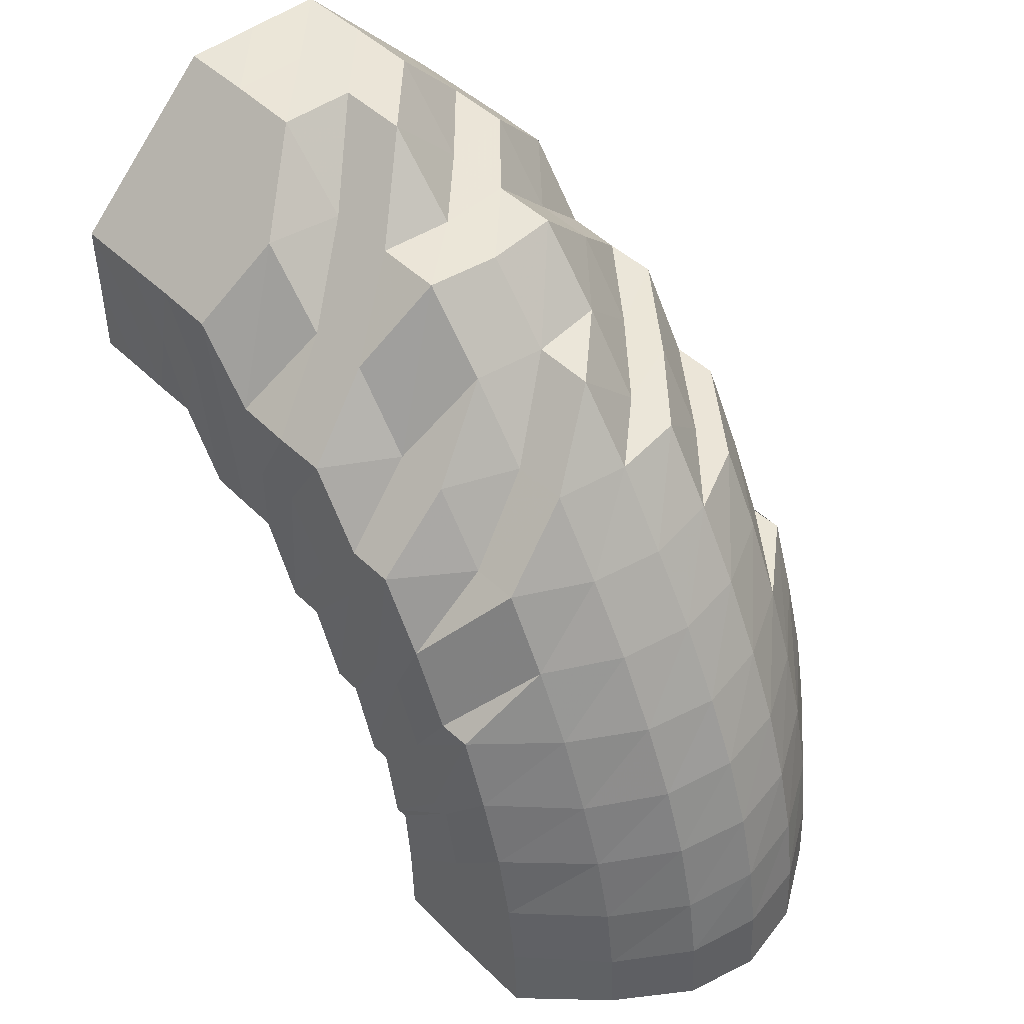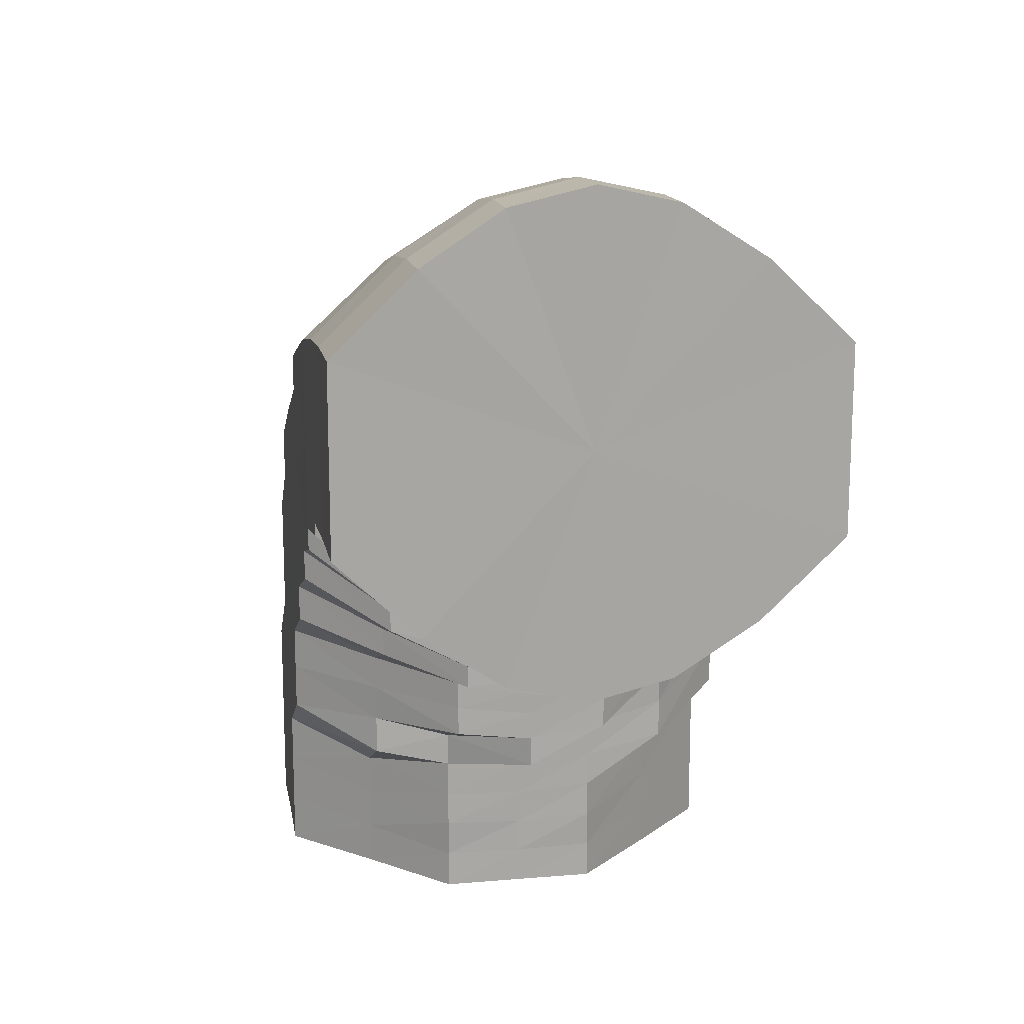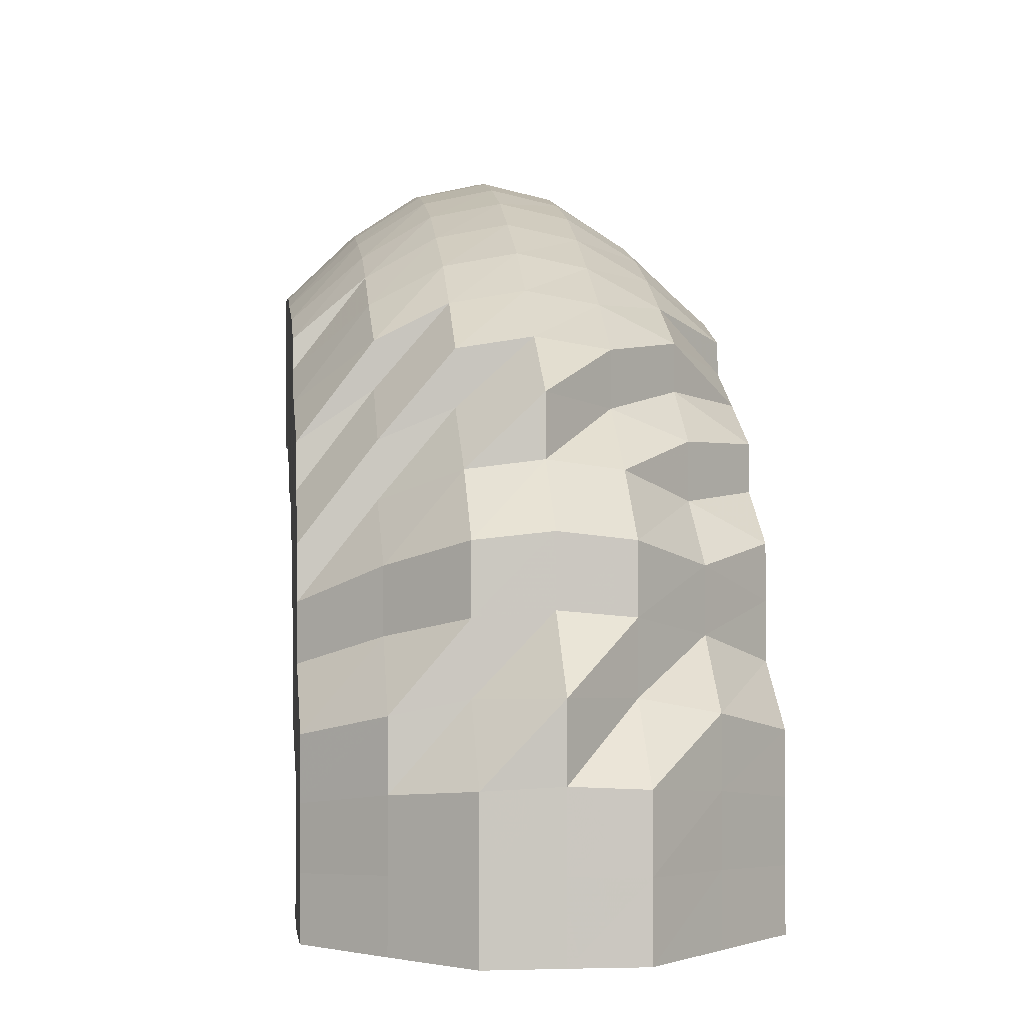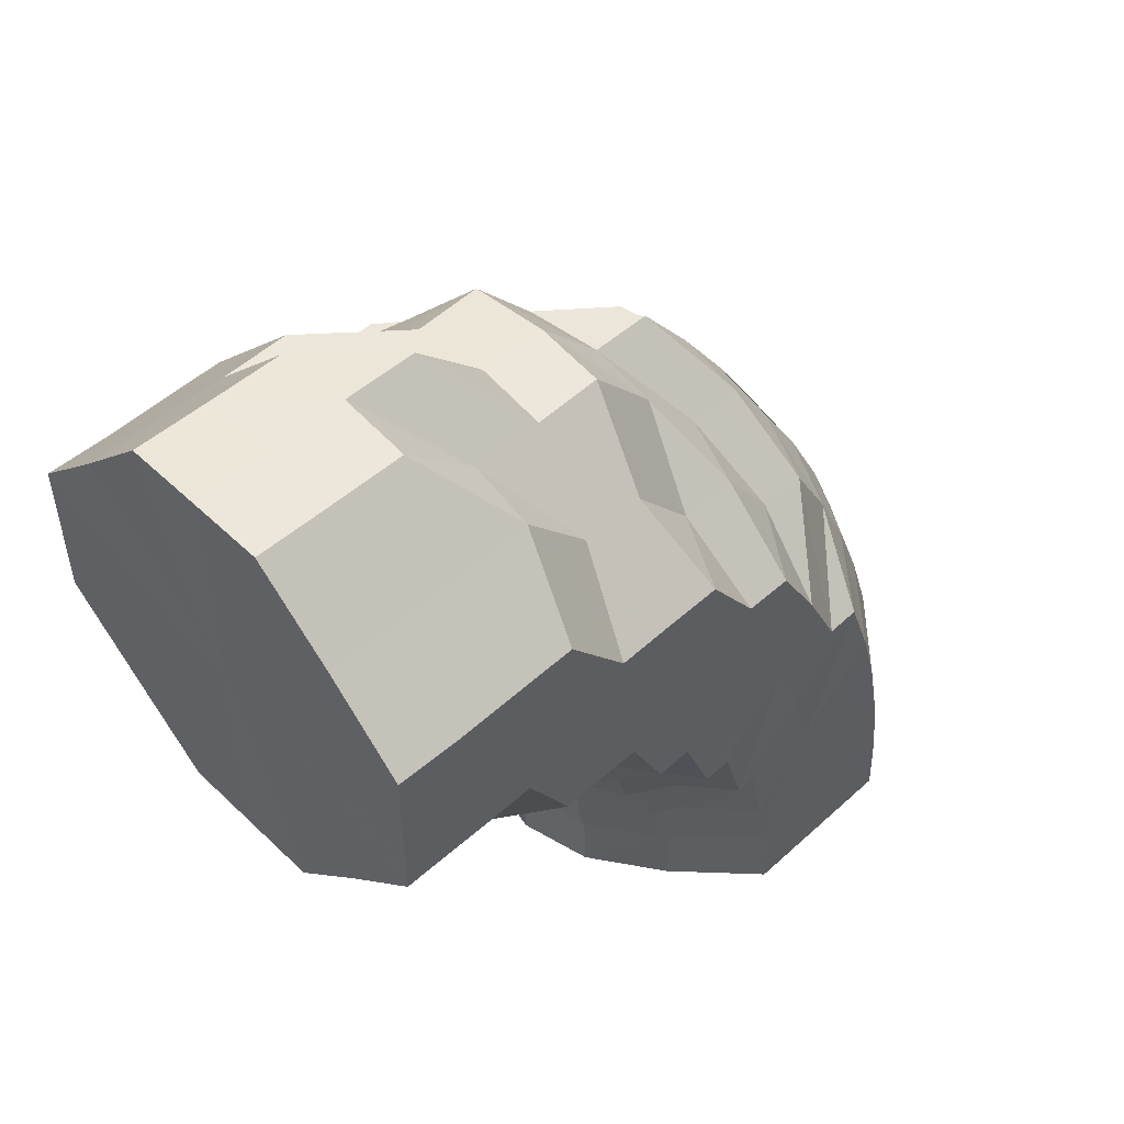
<metadata>
{"format":"obj","ext":"obj","renderer":"f3d","projection":"perspective","resolution":1024,"background":"white","views":[{"elev":46.0,"azim":-41.9,"up":"+Y"},{"elev":16.3,"azim":-9.7,"up":"+Z"},{"elev":-1.0,"azim":173.3,"up":"+Z"},{"elev":50.9,"azim":-134.4,"up":"+Y"}]}
</metadata>
<code>
o 17064
v 2203 1871 8.954
v 2203 1871 8.965
v 2203 1871 8.954
v 2203 1871 8.964
v 2203 1871 8.954
v 2203 1871 8.954
v 2203 1871 8.964
v 2203 1871 8.954
v 2203 1871 8.954
v 2203 1871 8.975
v 2203 1871 8.974
v 2203 1871 8.973
v 2203 1871 8.974
v 2203 1871 8.985
v 2203 1871 8.964
v 2203 1871 8.954
v 2203 1871 8.954
v 2203 1871 8.984
v 2203 1871 8.973
v 2203 1871 8.982
v 2203 1871 8.964
v 2203 1871 8.954
v 2203 1871 8.954
v 2203 1871 8.971
v 2203 1871 8.98
v 2203 1871 8.963
v 2203 1871 8.954
v 2203 1871 8.954
v 2203 1871 8.969
v 2203 1871 8.976
v 2203 1871 8.962
v 2203 1871 8.954
v 2203 1871 8.954
v 2203 1871 8.967
v 2203 1871 8.973
v 2203 1871 8.96
v 2203 1871 8.954
v 2203 1871 8.954
v 2203 1871 8.965
v 2203 1871 8.97
v 2203 1871 8.96
v 2203 1871 8.954
v 2203 1871 8.954
v 2203 1871 8.964
v 2203 1871 8.968
v 2203 1871 8.959
v 2203 1871 8.954
v 2203 1871 8.954
v 2203 1871 8.963
v 2203 1871 8.967
v 2203 1871 8.959
v 2203 1871 8.954
v 2203 1871 8.954
v 2203 1871 8.964
v 2203 1871 8.968
v 2203 1871 8.959
v 2203 1871 8.954
v 2203 1871 8.954
v 2203 1871 8.965
v 2203 1871 8.97
v 2203 1871 8.96
v 2203 1871 8.954
v 2203 1871 8.954
v 2203 1871 8.967
v 2203 1871 8.973
v 2203 1871 8.96
v 2203 1871 8.954
v 2203 1871 8.954
v 2203 1871 8.969
v 2203 1871 8.976
v 2203 1871 8.962
v 2203 1871 8.954
v 2203 1871 8.954
v 2203 1871 8.963
v 2203 1871 8.954
v 2203 1871 8.954
v 2203 1871 8.971
v 2203 1871 8.98
v 2203 1871 8.982
v 2203 1871 8.984
v 2203 1871 8.994
v 2203 1871 8.995
v 2203 1871 8.991
v 2203 1871 8.988
v 2203 1871 9.003
v 2203 1871 8.994
v 2203 1871 9.004
v 2203 1871 9.003
v 2203 1871 8.991
v 2203 1871 9
v 2203 1871 8.988
v 2203 1871 8.995
v 2203 1871 8.983
v 2203 1871 8.99
v 2203 1871 8.979
v 2203 1871 8.985
v 2203 1871 8.975
v 2203 1871 8.98
v 2203 1871 8.973
v 2203 1871 8.977
v 2203 1871 8.972
v 2203 1871 8.976
v 2203 1871 8.973
v 2203 1871 8.977
v 2203 1871 8.975
v 2203 1871 8.98
v 2203 1871 8.979
v 2203 1871 8.985
v 2203 1871 8.983
v 2203 1871 8.99
v 2203 1871 8.995
v 2203 1871 8.995
v 2203 1871 9.003
v 2203 1871 9
v 2203 1871 9.008
v 2203 1871 9.012
v 2203 1871 9.003
v 2203 1871 8.995
v 2203 1871 9.013
v 2203 1871 9.02
v 2203 1871 9.012
v 2203 1871 9.021
v 2203 1871 9.02
v 2203 1871 9.008
v 2203 1871 9.016
v 2203 1871 9.003
v 2203 1871 9.01
v 2203 1871 8.996
v 2203 1871 9.002
v 2203 1871 8.99
v 2203 1871 8.995
v 2203 1871 8.985
v 2203 1871 8.989
v 2203 1871 8.981
v 2203 1871 8.985
v 2203 1871 8.98
v 2203 1871 8.983
v 2203 1871 8.981
v 2203 1871 8.985
v 2203 1871 8.985
v 2203 1871 8.989
v 2203 1871 8.995
v 2203 1871 9
v 2203 1871 8.995
v 2203 1871 8.99
v 2203 1871 9.002
v 2203 1871 8.996
v 2203 1871 9.003
v 2203 1871 9.01
v 2203 1871 9.01
v 2203 1871 9.016
v 2203 1871 9.008
v 2203 1871 9.016
v 2203 1871 9
v 2203 1871 8.995
v 2203 1871 9.016
v 2203 1871 9.023
v 2203 1871 9.028
v 2203 1871 9.016
v 2203 1871 9.01
v 2203 1871 9.029
v 2203 1871 9.034
v 2203 1871 9.028
v 2203 1871 9.036
v 2203 1871 9.034
v 2203 1871 9.023
v 2203 1871 9.029
v 2203 1871 9.016
v 2203 1871 9.022
v 2203 1871 9.008
v 2203 1871 9.013
v 2203 1871 9
v 2203 1871 9.004
v 2203 1871 8.993
v 2203 1871 8.996
v 2203 1871 8.988
v 2203 1871 8.991
v 2203 1871 8.987
v 2203 1871 8.99
v 2203 1871 8.988
v 2203 1871 8.991
v 2203 1871 8.993
v 2203 1871 9
v 2203 1871 8.996
v 2203 1871 9.004
v 2203 1871 9.013
v 2203 1871 9.004
v 2203 1871 9.008
v 2203 1871 9.017
v 2203 1871 9.008
v 2203 1871 9.004
v 2203 1871 9.022
v 2203 1871 9.027
v 2203 1871 9.029
v 2203 1871 9.035
v 2203 1871 9.04
v 2203 1871 9.042
v 2203 1871 9.046
v 2203 1871 9.04
v 2203 1871 9.031
v 2203 1871 9.048
v 2203 1871 9.05
v 2203 1871 9.04
v 2203 1871 9.046
v 2203 1871 9.052
v 2203 1871 9.05
v 2203 1871 9.035
v 2203 1871 9.04
v 2203 1871 9.044
v 2203 1871 9.027
v 2203 1871 9.031
v 2203 1871 9.035
v 2203 1871 9.017
v 2203 1871 9.021
v 2203 1871 9.024
v 2203 1871 9.008
v 2203 1871 9.011
v 2203 1871 9.014
v 2203 1871 9.002
v 2203 1871 9
v 2203 1871 9.005
v 2203 1871 8.997
v 2203 1871 9.002
v 2203 1871 8.999
v 2203 1871 8.994
v 2203 1871 8.997
v 2203 1871 9
v 2203 1871 9.006
v 2203 1871 8.998
v 2203 1871 9
v 2203 1871 8.997
v 2203 1871 9.002
v 2203 1871 8.999
v 2203 1871 9.001
v 2203 1871 9.001
v 2203 1871 8.998
v 2203 1871 9.008
v 2203 1871 9
v 2203 1871 8.997
v 2203 1871 9
v 2203 1871 8.999
v 2203 1871 9.006
v 2203 1871 8.995
v 2203 1871 8.997
v 2203 1871 8.992
v 2203 1871 9.005
v 2203 1871 8.999
v 2203 1871 8.994
v 2203 1871 9.002
v 2203 1871 9.005
v 2203 1871 9.014
v 2203 1871 9.002
v 2203 1871 9
v 2203 1871 9.008
v 2203 1871 9.011
v 2203 1871 9.014
v 2203 1871 9.002
v 2203 1871 9.021
v 2203 1871 9.024
v 2203 1871 9.035
v 2203 1871 9.038
v 2203 1871 9.044
v 2203 1871 9.047
v 2203 1871 9.054
v 2203 1871 9.056
v 2203 1871 9.056
v 2203 1871 9.054
v 2203 1871 9.058
v 2203 1871 9.056
v 2203 1871 9.047
v 2203 1871 9.05
v 2203 1871 9.038
v 2203 1871 9.04
v 2203 1871 9.027
v 2203 1871 9.029
v 2203 1871 9.016
v 2203 1871 9.006
v 2203 1871 9.008
v 2203 1871 9.008
v 2203 1871 9.017
v 2203 1871 9.002
v 2203 1871 9.009
v 2203 1871 9.009
v 2203 1871 9
v 2203 1871 9.001
v 2203 1871 9
v 2203 1871 9.006
v 2203 1871 9.002
v 2203 1871 8.999
v 2203 1871 8.998
v 2203 1871 9.009
v 2203 1871 9.001
v 2203 1871 9
v 2203 1871 9.018
v 2203 1871 9.008
v 2203 1871 9.006
v 2203 1871 9.008
v 2203 1871 9.017
v 2203 1871 9.009
v 2203 1871 9.001
v 2203 1871 9.002
v 2203 1871 8.999
v 2203 1871 9
v 2203 1871 9.001
v 2203 1871 9.002
v 2203 1871 9.008
v 2203 1871 9.019
v 2203 1871 9.009
v 2203 1871 9.002
v 2203 1871 9
v 2203 1871 9.002
v 2203 1871 9.03
v 2203 1871 9.03
v 2203 1871 9.018
v 2203 1871 9.009
v 2203 1871 9.042
v 2203 1871 9.03
v 2203 1871 9.03
v 2203 1871 9.017
v 2203 1871 9.018
v 2203 1871 9.008
v 2203 1871 9.029
v 2203 1871 9.051
v 2203 1871 9.041
v 2203 1871 9.042
v 2203 1871 9.058
v 2203 1871 9.051
v 2203 1871 9.051
v 2203 1871 9.06
v 2203 1871 9.057
v 2203 1871 9.058
v 2203 1871 9.058
v 2203 1871 9.06
v 2203 1871 9.06
v 2203 1871 9.051
v 2203 1871 9.057
v 2203 1871 9.058
v 2203 1871 9.042
v 2203 1871 9.05
v 2203 1871 9.051
v 2203 1871 9.051
v 2203 1871 9.04
v 2203 1871 9.027
v 2203 1871 9.016
v 2203 1871 9.014
v 2203 1871 9.017
v 2203 1871 9.006
v 2203 1871 9.016
v 2203 1871 9.005
v 2203 1871 9.041
v 2203 1871 9.042
v 2203 1871 9.03
v 2203 1871 9.03
v 2203 1871 9.03
v 2203 1871 9.019
v 2203 1871 9.018
v 2203 1871 9.019
v 2203 1871 9.009
v 2203 1871 9.016
v 2203 1871 9.006
v 2203 1871 9.005
v 2203 1871 8.999
v 2203 1871 9.018
v 2203 1871 9.019
v 2203 1871 9.009
v 2203 1871 9.009
v 2203 1871 9.002
v 2203 1871 9.002
v 2203 1871 9
v 2203 1871 9
v 2203 1871 9.002
v 2203 1871 9.002
v 2203 1871 9.009
v 2203 1871 8.954
v 2203 1871 8.954
v 2203 1871 8.954
v 2203 1871 8.954
v 2203 1871 8.954
v 2203 1871 8.954
v 2203 1871 8.954
v 2203 1871 8.954
v 2203 1871 8.954
v 2203 1871 8.954
v 2203 1871 8.954
v 2203 1871 8.954
v 2203 1871 8.954
v 2203 1871 8.954
v 2203 1871 8.954
v 2203 1871 8.954
v 2203 1871 8.954
f 1 2 3
f 3 4 5
f 2 4 6
f 5 7 8
f 4 7 9
f 2 10 4
f 4 11 7
f 10 11 4
f 11 12 7
f 13 10 2
f 10 14 11
f 15 13 2
f 15 2 16
f 17 15 1
f 13 18 10
f 18 14 10
f 19 13 15
f 20 18 13
f 19 20 13
f 21 19 15
f 21 15 22
f 23 21 17
f 24 19 21
f 25 20 19
f 24 25 19
f 26 24 21
f 26 21 27
f 28 26 23
f 29 24 26
f 30 25 24
f 29 30 24
f 31 29 26
f 31 26 32
f 33 31 28
f 34 29 31
f 35 30 29
f 34 35 29
f 36 34 31
f 36 31 37
f 38 36 33
f 39 34 36
f 40 35 34
f 39 40 34
f 41 39 36
f 41 36 42
f 43 41 38
f 44 39 41
f 45 40 39
f 44 45 39
f 46 44 41
f 46 41 47
f 48 46 43
f 49 44 46
f 50 45 44
f 49 50 44
f 51 49 46
f 51 46 52
f 53 51 48
f 54 49 51
f 55 50 49
f 54 55 49
f 56 54 51
f 56 51 57
f 58 56 53
f 59 54 56
f 60 55 54
f 59 60 54
f 61 59 56
f 61 56 62
f 63 61 58
f 64 59 61
f 65 60 59
f 64 65 59
f 66 64 61
f 66 61 67
f 68 66 63
f 69 64 66
f 70 65 64
f 69 70 64
f 71 69 66
f 71 66 72
f 73 71 68
f 8 74 73
f 74 71 75
f 7 74 76
f 7 12 74
f 74 77 71
f 12 77 74
f 77 69 71
f 77 78 69
f 78 70 69
f 12 79 77
f 79 78 77
f 80 79 12
f 11 80 12
f 14 80 11
f 80 81 79
f 14 82 80
f 82 81 80
f 79 83 78
f 81 83 79
f 83 84 78
f 78 84 70
f 81 85 83
f 86 82 14
f 18 86 14
f 82 87 81
f 87 85 81
f 86 88 82
f 88 87 82
f 89 86 18
f 20 89 18
f 90 88 86
f 89 90 86
f 91 89 20
f 25 91 20
f 92 90 89
f 91 92 89
f 93 91 25
f 30 93 25
f 94 92 91
f 93 94 91
f 95 93 30
f 35 95 30
f 96 94 93
f 95 96 93
f 97 95 35
f 40 97 35
f 98 96 95
f 97 98 95
f 99 97 40
f 45 99 40
f 100 98 97
f 99 100 97
f 101 99 45
f 50 101 45
f 102 100 99
f 101 102 99
f 103 101 50
f 55 103 50
f 104 102 101
f 103 104 101
f 105 103 55
f 60 105 55
f 106 104 103
f 105 106 103
f 107 105 60
f 65 107 60
f 108 106 105
f 107 108 105
f 109 107 65
f 70 109 65
f 84 109 70
f 109 110 107
f 110 108 107
f 84 111 109
f 111 110 109
f 112 113 110
f 114 111 84
f 83 114 84
f 85 114 83
f 114 115 111
f 85 116 114
f 116 115 114
f 115 117 118
f 119 116 85
f 87 119 85
f 116 120 115
f 121 119 87
f 88 121 87
f 119 122 116
f 122 120 116
f 121 123 119
f 123 122 119
f 124 121 88
f 90 124 88
f 125 123 121
f 124 125 121
f 126 124 90
f 92 126 90
f 127 125 124
f 126 127 124
f 128 126 92
f 94 128 92
f 129 127 126
f 128 129 126
f 130 128 94
f 96 130 94
f 131 129 128
f 130 131 128
f 132 130 96
f 98 132 96
f 133 131 130
f 132 133 130
f 134 132 98
f 100 134 98
f 135 133 132
f 134 135 132
f 136 134 100
f 102 136 100
f 137 135 134
f 136 137 134
f 138 136 102
f 104 138 102
f 139 137 136
f 138 139 136
f 140 138 104
f 106 140 104
f 141 139 138
f 140 141 138
f 142 143 141
f 144 141 140
f 145 140 106
f 145 144 140
f 108 145 106
f 146 144 145
f 147 145 108
f 147 146 145
f 110 147 108
f 148 147 110
f 149 146 147
f 148 149 147
f 150 151 146
f 146 152 144
f 153 152 146
f 152 154 155
f 156 149 148
f 115 156 148
f 120 156 115
f 156 157 149
f 120 158 156
f 158 157 156
f 157 159 160
f 161 158 120
f 122 161 120
f 158 162 157
f 163 161 122
f 123 163 122
f 161 164 158
f 164 162 158
f 163 165 161
f 165 164 161
f 166 163 123
f 125 166 123
f 167 165 163
f 166 167 163
f 168 166 125
f 127 168 125
f 169 167 166
f 168 169 166
f 170 168 127
f 129 170 127
f 171 169 168
f 170 171 168
f 172 170 129
f 131 172 129
f 173 171 170
f 172 173 170
f 174 172 131
f 133 174 131
f 175 173 172
f 174 175 172
f 176 174 133
f 135 176 133
f 177 175 174
f 176 177 174
f 178 176 135
f 137 178 135
f 179 177 176
f 178 179 176
f 180 178 137
f 139 180 137
f 181 179 178
f 180 181 178
f 182 180 139
f 141 182 139
f 183 182 141
f 182 184 180
f 184 181 180
f 183 185 182
f 185 184 182
f 186 185 183
f 187 188 184
f 186 189 185
f 152 186 183
f 189 190 191
f 192 186 152
f 153 192 152
f 192 193 186
f 194 192 153
f 157 194 153
f 162 194 157
f 194 195 192
f 195 193 192
f 162 196 194
f 196 195 194
f 197 196 162
f 164 197 162
f 196 198 195
f 195 199 193
f 198 199 195
f 199 200 193
f 201 198 196
f 197 201 196
f 198 202 199
f 203 197 164
f 165 203 164
f 204 201 197
f 203 204 197
f 201 205 198
f 205 202 198
f 204 206 201
f 206 205 201
f 207 203 165
f 167 207 165
f 208 204 203
f 207 208 203
f 209 206 204
f 208 209 204
f 210 207 167
f 169 210 167
f 211 208 207
f 210 211 207
f 212 209 208
f 211 212 208
f 213 210 169
f 171 213 169
f 214 211 210
f 213 214 210
f 215 212 211
f 214 215 211
f 216 213 171
f 173 216 171
f 217 214 213
f 216 217 213
f 218 215 214
f 217 218 214
f 219 217 216
f 220 216 173
f 220 219 216
f 175 220 173
f 219 221 217
f 221 218 217
f 222 223 220
f 224 221 219
f 225 220 175
f 177 225 175
f 225 226 220
f 227 228 221
f 229 227 224
f 224 230 221
f 231 224 232
f 233 234 230
f 235 233 236
f 237 235 238
f 239 236 224
f 239 224 226
f 240 229 239
f 241 238 239
f 242 240 241
f 243 239 226
f 241 239 243
f 243 226 225
f 244 241 243
f 245 243 225
f 244 243 245
f 245 225 177
f 179 245 177
f 246 247 244
f 248 245 179
f 248 244 245
f 181 248 179
f 249 244 248
f 249 250 244
f 251 250 252
f 253 249 248
f 253 248 181
f 184 253 181
f 254 253 184
f 255 249 253
f 254 255 253
f 255 256 257
f 258 255 254
f 189 258 254
f 258 259 255
f 200 258 189
f 260 259 258
f 200 260 258
f 260 261 259
f 262 260 200
f 199 262 200
f 202 262 199
f 262 263 260
f 263 261 260
f 202 264 262
f 264 263 262
f 265 264 202
f 205 265 202
f 264 266 263
f 267 265 205
f 206 267 205
f 265 268 264
f 268 266 264
f 267 269 265
f 269 268 265
f 270 267 206
f 209 270 206
f 271 269 267
f 270 271 267
f 272 270 209
f 212 272 209
f 273 271 270
f 272 273 270
f 274 272 212
f 215 274 212
f 275 273 272
f 274 275 272
f 276 274 215
f 218 276 215
f 277 276 218
f 221 277 218
f 234 278 277
f 277 279 276
f 276 280 274
f 279 280 276
f 280 275 274
f 281 282 279
f 279 283 280
f 284 281 285
f 286 285 287
f 288 284 289
f 290 289 286
f 291 288 292
f 293 292 290
f 294 291 295
f 296 297 293
f 298 297 296
f 295 299 300
f 300 301 302
f 302 303 304
f 304 305 306
f 307 308 299
f 308 309 301
f 309 310 303
f 310 311 305
f 308 309 312
f 309 310 312
f 307 308 312
f 310 311 312
f 313 307 312
f 313 307 314
f 311 315 312
f 311 315 283
f 316 313 312
f 316 313 317
f 317 318 314
f 317 314 319
f 319 320 321
f 322 317 319
f 323 316 312
f 323 316 324
f 324 317 322
f 324 325 317
f 326 323 312
f 326 323 327
f 327 328 324
f 329 326 312
f 329 326 330
f 330 331 327
f 332 329 312
f 332 329 333
f 333 334 330
f 335 332 312
f 333 330 266
f 335 332 336
f 336 337 333
f 338 335 312
f 336 333 268
f 268 333 266
f 269 336 268
f 266 330 339
f 330 327 339
f 266 339 263
f 263 339 261
f 340 336 269
f 340 341 336
f 338 335 340
f 271 340 269
f 339 342 261
f 339 327 342
f 327 324 342
f 261 342 343
f 342 324 322
f 342 322 343
f 343 322 344
f 343 344 345
f 344 346 347
f 345 348 349
f 350 340 271
f 350 351 340
f 273 350 271
f 352 350 273
f 352 353 350
f 275 352 273
f 354 338 350
f 354 338 312
f 355 354 312
f 355 354 352
f 315 355 312
f 315 355 356
f 356 352 275
f 356 357 352
f 280 356 275
f 283 356 280
f 283 358 356
f 359 360 361
f 361 360 362
f 363 364 365
f 365 366 367
f 367 368 369
f 369 370 371
f 371 372 373
f 374 375 376
f 375 377 376
f 378 374 376
f 377 379 376
f 380 378 376
f 379 381 376
f 382 380 376
f 381 383 376
f 384 382 376
f 383 385 376
f 386 384 376
f 385 387 376
f 388 386 376
f 387 389 376
f 390 388 376
f 389 390 376

</code>
